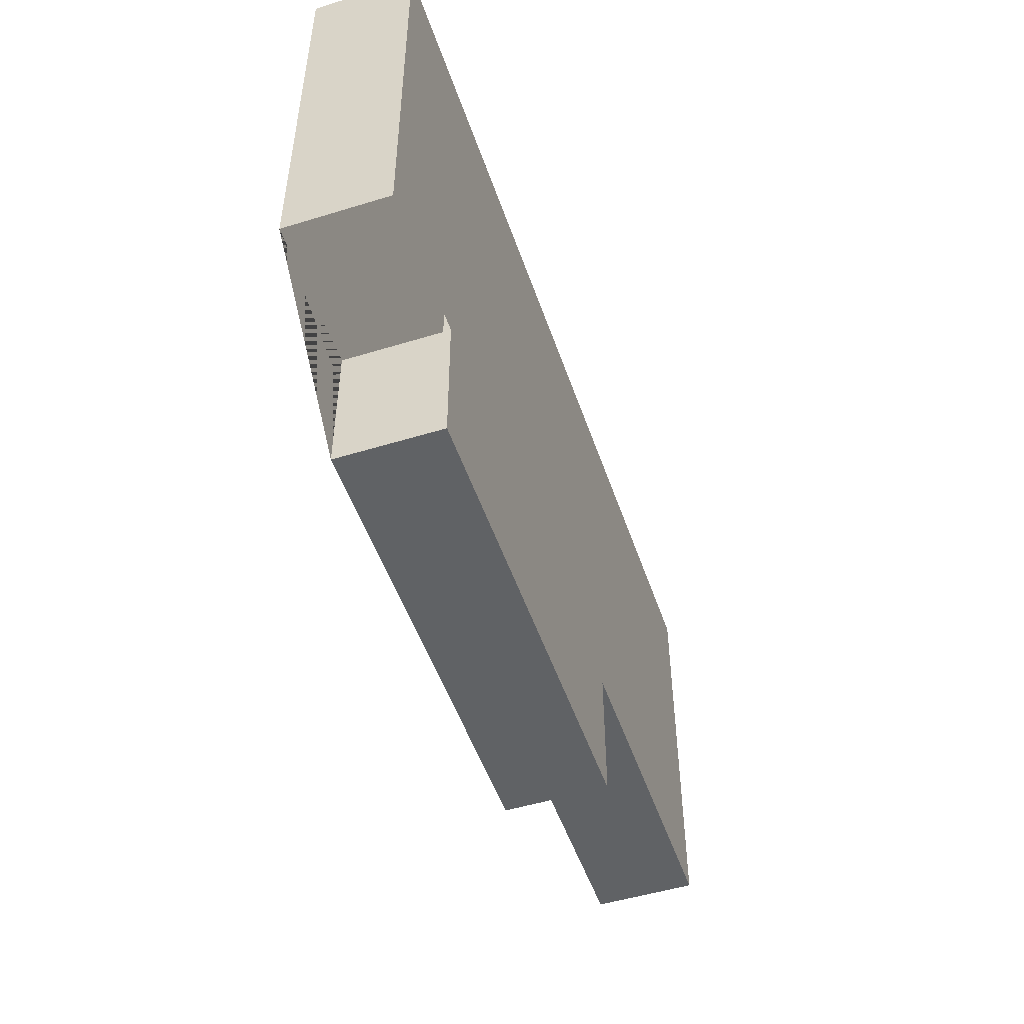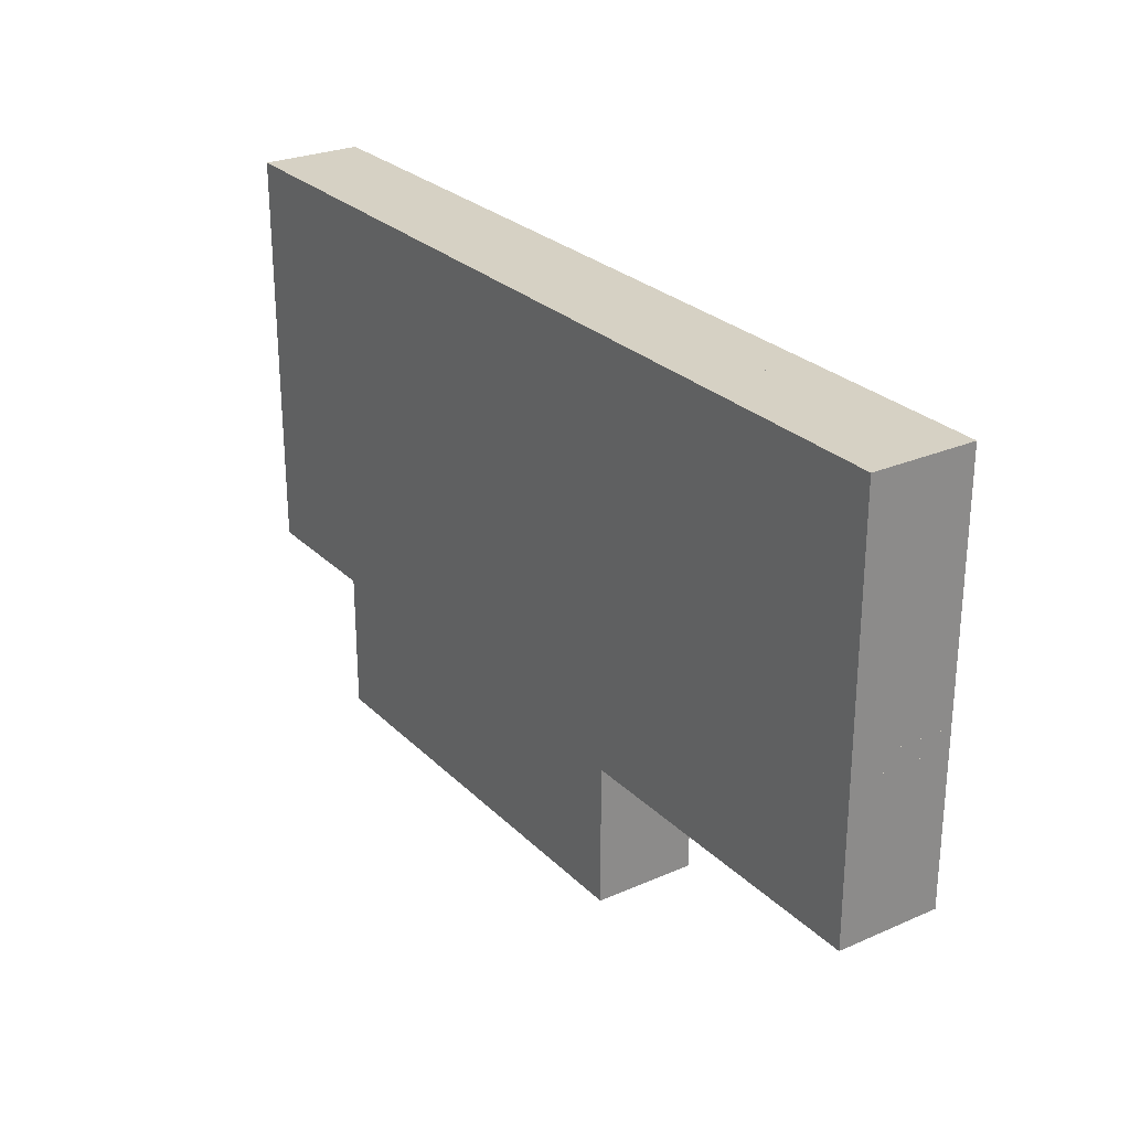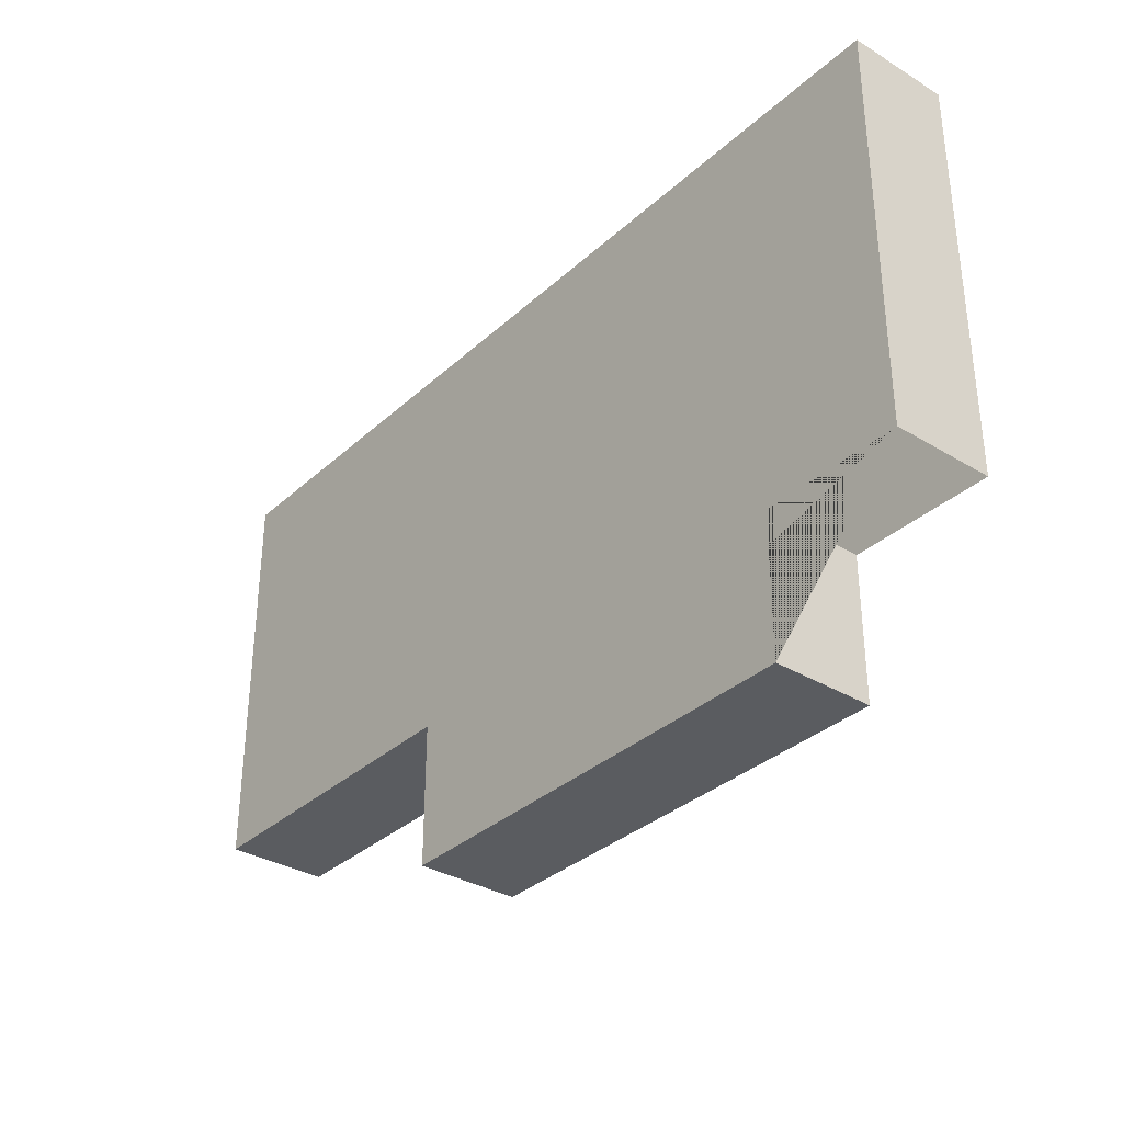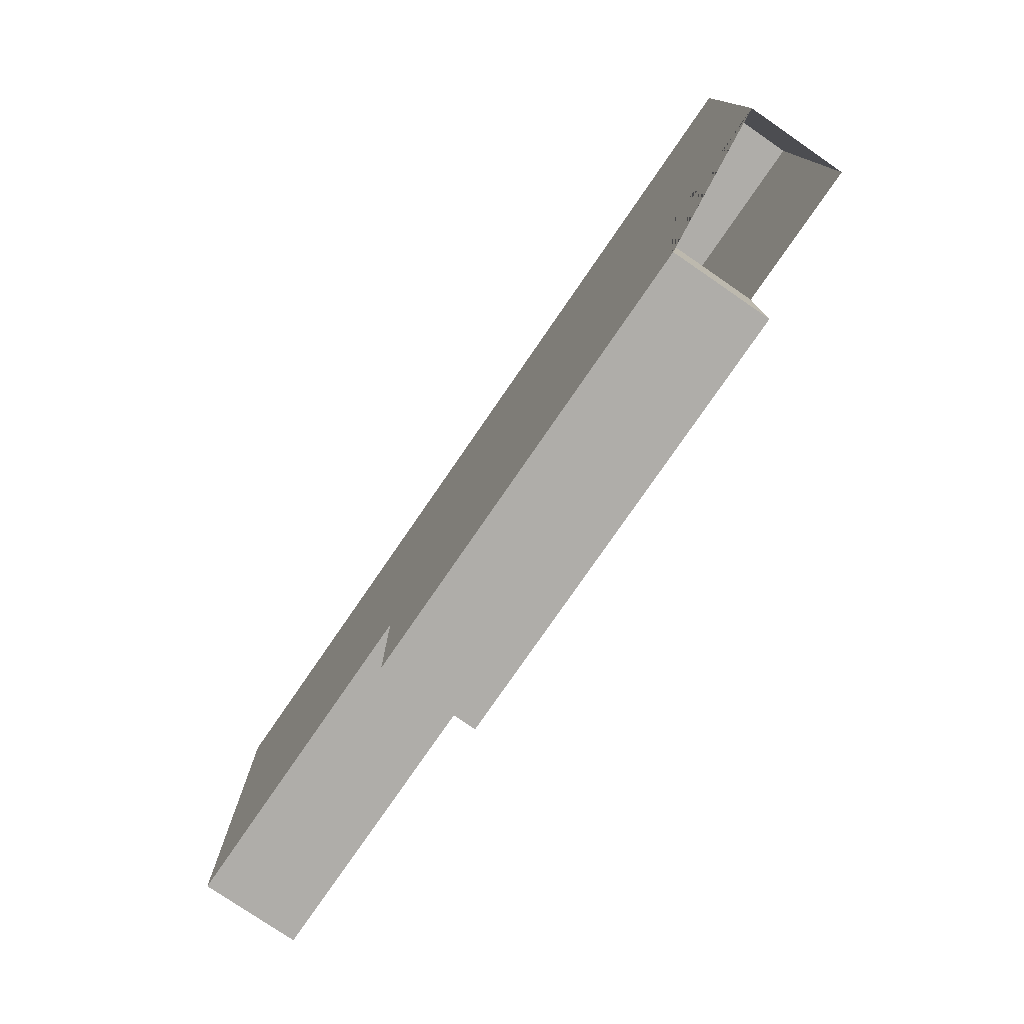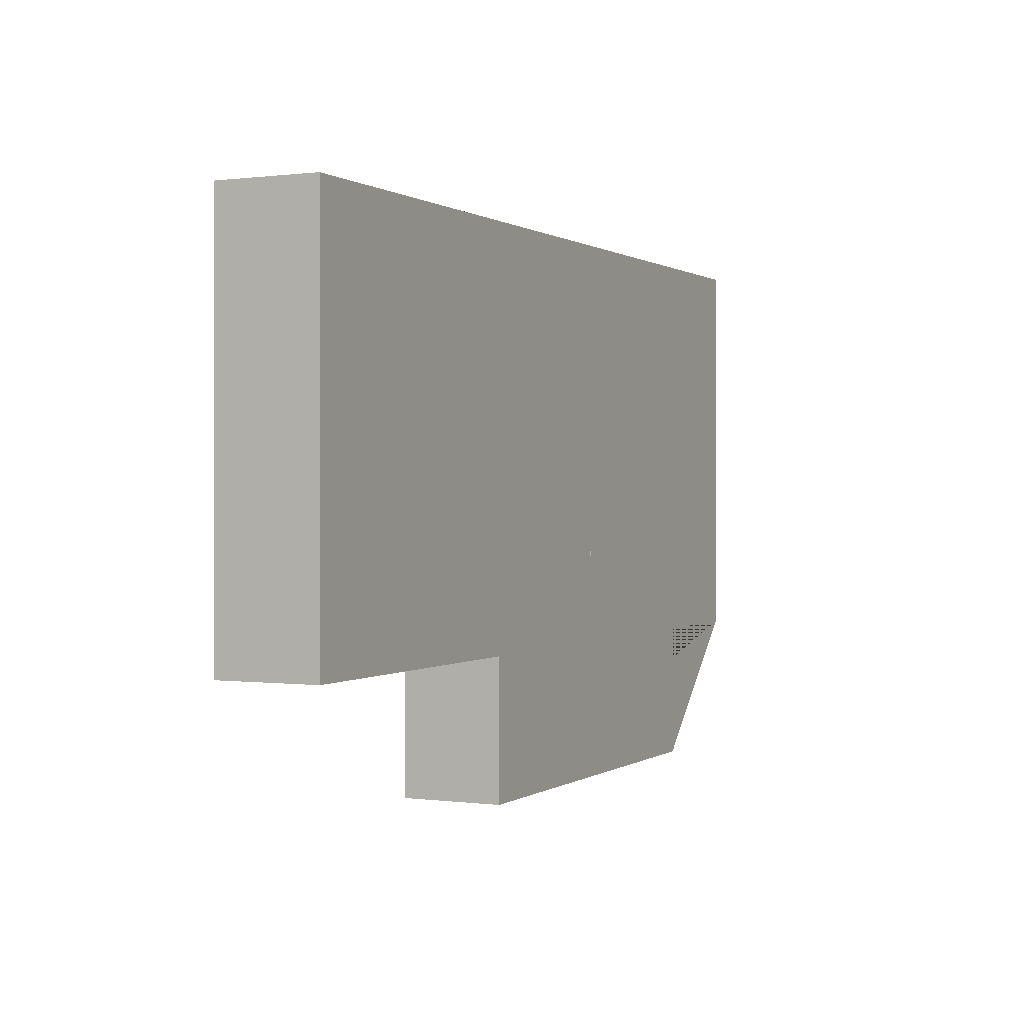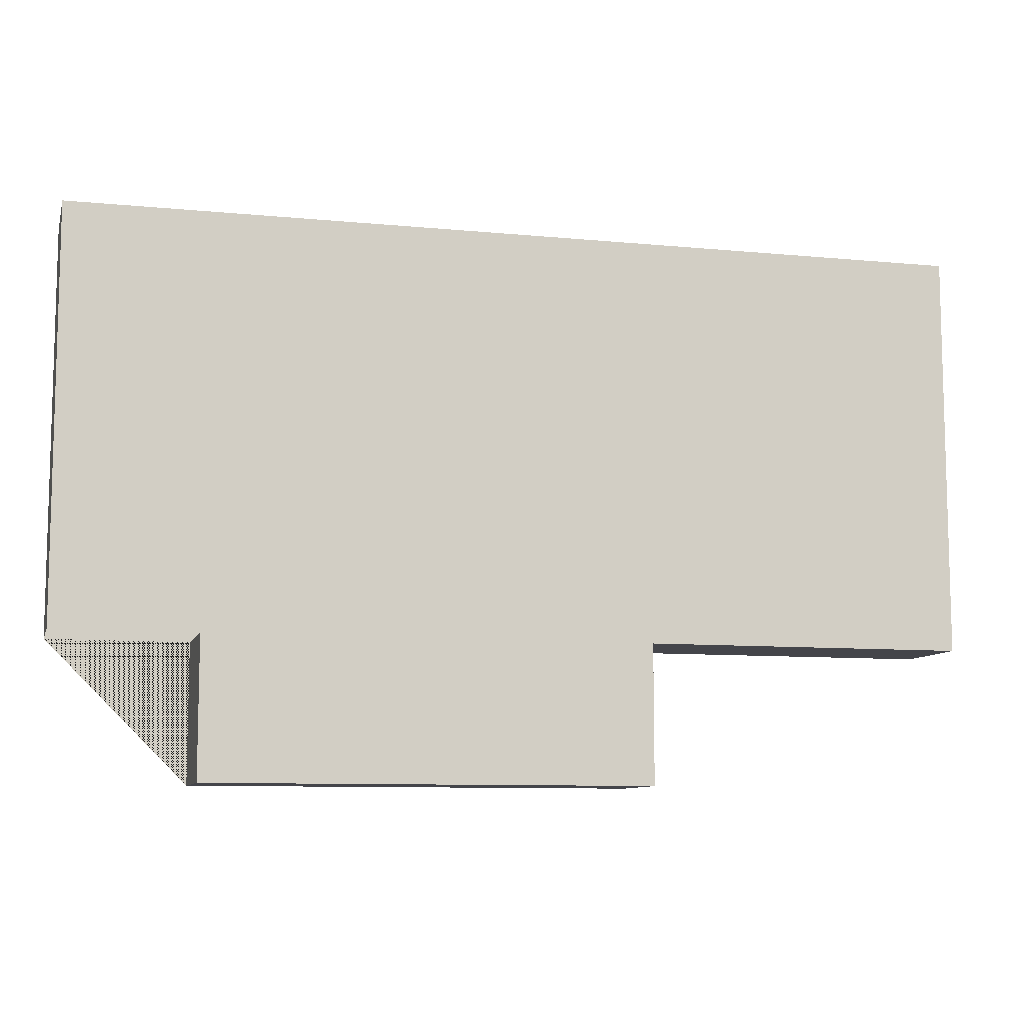
<metadata>
{"format":"obj","ext":"obj","renderer":"f3d","projection":"perspective","resolution":1024,"background":"white","views":[{"elev":-50.5,"azim":-71.4,"up":"+Z"},{"elev":26.6,"azim":55.8,"up":"+Z"},{"elev":-33.7,"azim":-129.4,"up":"+Z"},{"elev":-77.3,"azim":-124.5,"up":"+Z"},{"elev":0.5,"azim":115.9,"up":"+Z"},{"elev":-9.2,"azim":-14.3,"up":"+Z"}]}
</metadata>
<code>
g default
v -22.56 0 13.62
v 6.522 0 13.62
v 6.522 0 -13.62
v -22.56 0 -6.676
v 6.522 0 -6.676
v -15.59 0 13.62
v -15.59 0 -6.676
v -15.59 0 -13.62
v -22.56 0 7.534
v -15.59 0 7.534
v 6.522 0 7.534
v 22.56 0 13.62
v 22.56 0 7.534
v 22.56 0 -6.676
g office_room_floor office_room
f 9 10 7 4
f 7 10 11 5
f 8 7 5 3
f 1 6 10 9
f 11 10 6 2
f 11 2 12 13
f 5 11 13 14
g default
v -22.56 5 13.62
v 22.56 5 13.62
v -22.56 0 13.62
v 22.56 0 13.62
g office_room office_room_walls1
f 15 16 18 17
g default
v -22.56 5 -6.676
v -22.56 5 13.62
v -22.56 0 -6.676
v -22.56 0 13.62
g office_room office_room_walls2
f 19 20 22 21
g default
v 22.56 5 13.62
v 22.56 5 -6.676
v 22.56 0 13.62
v 22.56 0 -6.676
g office_room office_room_walls3
f 23 24 26 25
g default
v 6.522 5 -6.676
v 6.522 5 -13.62
v 6.522 0 -6.676
v 6.522 0 -13.62
g office_room office_room_walls4
f 27 28 30 29
g default
v 22.56 5 -6.676
v 6.522 5 -6.676
v 22.56 0 -6.676
v 6.522 0 -6.676
g office_room office_room_walls5
f 31 32 34 33
g default
v 6.522 5 -13.62
v -15.59 5 -13.62
v 6.522 0 -13.62
v -15.59 0 -13.62
g office_room office_room_walls6
f 35 36 38 37
g default
v -4.072 0.02012 -0.1276
v -3.185 0.02012 -0.1276
v -4.072 5 -0.1276
v -3.185 5 -0.1276
v -4.072 5 -13.62
v -3.185 5 -13.62
v -4.072 0.02012 -13.62
v -3.185 0.02012 -13.62
v -4.072 4.064 -0.1276
v -3.185 4.064 -0.1276
v -3.185 4.064 -13.62
v -4.072 4.064 -13.62
v -4.072 5 -0.4901
v -3.185 5 -0.4901
v -3.185 4.064 -0.4901
v -3.185 0.02012 -0.4901
v -4.072 0.02012 -0.4901
v -4.072 4.064 -0.4901
v -2.002 4.064 -0.1276
v -2.002 4.064 -0.4901
v -2.002 5 -0.4901
v -2.002 5 -0.1276
g office_room office_room_walls7
f 47 48 42 41
f 51 52 44 43
f 43 44 49 50
f 45 46 54 55
f 52 53 49 44
f 50 56 51 43
f 39 40 48 47
f 53 54 46 49
f 50 49 46 45
f 45 55 56 50
f 41 42 52 51
f 40 54 53 48
f 55 54 40 39
f 56 55 39 47
f 51 56 47 41
f 48 53 58 57
f 53 52 59 58
f 52 42 60 59
f 42 48 57 60
g default
v 6.522 0.02012 -6.676
v 5.635 0.02012 -4.656
v 6.522 5 -6.676
v 5.635 5 -4.656
v 6.522 5 -1.015
v 5.635 5 -1.015
v 6.522 0.02012 -1.015
v 5.635 0.02012 -1.015
g office_room office_room_walls8
f 61 62 64 63
f 63 64 66 65
f 65 66 68 67
f 67 68 62 61
f 62 68 66 64
f 67 61 63 65
g default
v -4.081 0.02012 13.62
v -3.194 0.02012 13.62
v -4.081 5 13.62
v -3.194 5 13.62
v -4.081 5 7.534
v -3.194 5 7.534
v -4.081 0.02012 7.534
v -3.194 0.02012 7.534
g office_room office_room_walls9
f 71 72 74 73
f 73 74 76 75
f 75 76 70 69
f 70 76 74 72
f 75 69 71 73
g default
v 4.033 0.02012 13.62
v 4.92 0.02012 13.62
v 4.033 5 13.62
v 4.92 5 13.62
v 4.033 5 7.534
v 4.92 5 7.534
v 4.033 0.02012 7.534
v 4.92 0.02012 7.534
g office_room office_room_walls10
f 79 80 82 81
f 81 82 84 83
f 83 84 78 77
f 78 84 82 80
f 83 77 79 81
g default
v 12.98 0.02012 13.62
v 13.87 0.02012 13.62
v 12.98 5 13.62
v 13.87 5 13.62
v 12.98 5 7.534
v 13.87 5 7.534
v 12.98 0.02012 7.534
v 13.87 0.02012 7.534
g office_room office_room_walls11
f 87 88 90 89
f 89 90 92 91
f 91 92 86 85
f 86 92 90 88
f 91 85 87 89
g default
v 6.522 0.02012 -0.1276
v 6.522 0.02012 -1.015
v 6.522 5 -1.015
v 6.522 5 -0.1276
v -0.7633 0.02012 -0.1276
v 0.2568 0.9448 -0.1276
v 0.2568 4.051 -0.1276
v 4.954 4.051 -0.1276
v -0.7633 5 -0.1276
v 4.954 0.9448 -0.1276
v -0.7633 0.02012 -1.015
v 0.2568 0.9448 -1.015
v 4.954 0.9448 -1.015
v 4.954 4.051 -1.015
v 0.2568 4.051 -1.015
v -0.7633 5 -1.015
v -0.7633 4.064 -0.1276
v -0.7633 4.064 -1.015
v -2.002 5 -1.015
v -2.002 5 -0.1276
v -2.002 4.064 -1.015
v -2.002 4.064 -0.1276
g office_room office_room_walls12
f 93 94 95 96
f 97 98 99 100 96 101 109
f 100 102 98 97 93 96
f 97 103 94 93
f 94 103 104 105 106 95
f 106 107 104 103 110 108 95
f 96 95 108 101
f 109 110 103 97
f 100 99 107 106
f 102 100 106 105
f 104 107 99 98
f 105 104 98 102
f 101 108 111 112
f 108 110 113 111
f 110 109 114 113
f 109 101 112 114
g default
v 16.48 0.02012 0.8428
v 16.48 0.02012 1.73
v 16.48 5 0.8428
v 16.48 5 1.73
v 22.57 5 0.8428
v 22.57 5 1.73
v 22.57 0.02012 0.8428
v 22.57 0.02012 1.73
g office_room office_room_walls13
f 115 116 118 117
f 117 118 120 119
f 121 122 116 115
f 116 122 120 118
f 121 115 117 119
g default
v 9.751 0.02012 -0.5882
v 10.64 0.02012 -0.5882
v 9.751 5 -0.5882
v 10.64 5 -0.5882
v 9.751 5 -6.676
v 10.64 5 -6.676
v 9.751 0.02012 -6.676
v 10.64 0.02012 -6.676
g office_room office_room_walls14
f 123 124 126 125
f 125 126 128 127
f 129 130 124 123
f 124 130 128 126
f 129 123 125 127
g default
v -15.59 5 -13.62
v -15.59 5 -6.676
v -15.59 0 -13.62
v -15.59 0 -6.676
g office_room office_room_walls15
f 131 132 134 133
g default
v -22.56 5 13.62
v 22.56 5 13.62
v -15.59 5 -13.62
v -22.56 5 -6.676
v -15.59 5 -6.676
v 22.56 5 -6.676
v 6.522 5 -13.62
v 6.522 5 -6.676
g office_room office_room_ceiling
f 138 139 137 141 142 140 136 135

</code>
